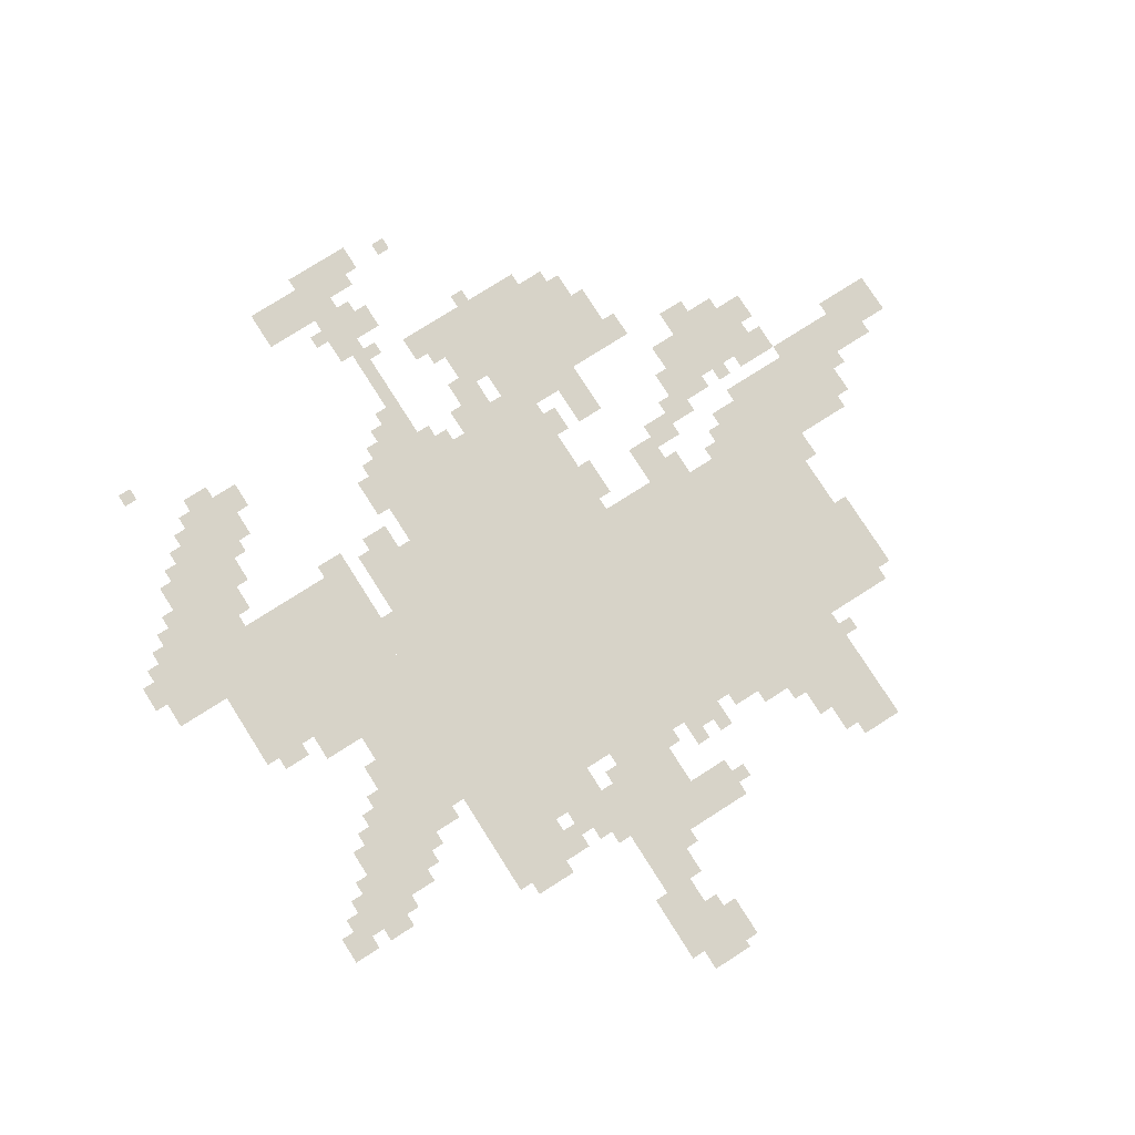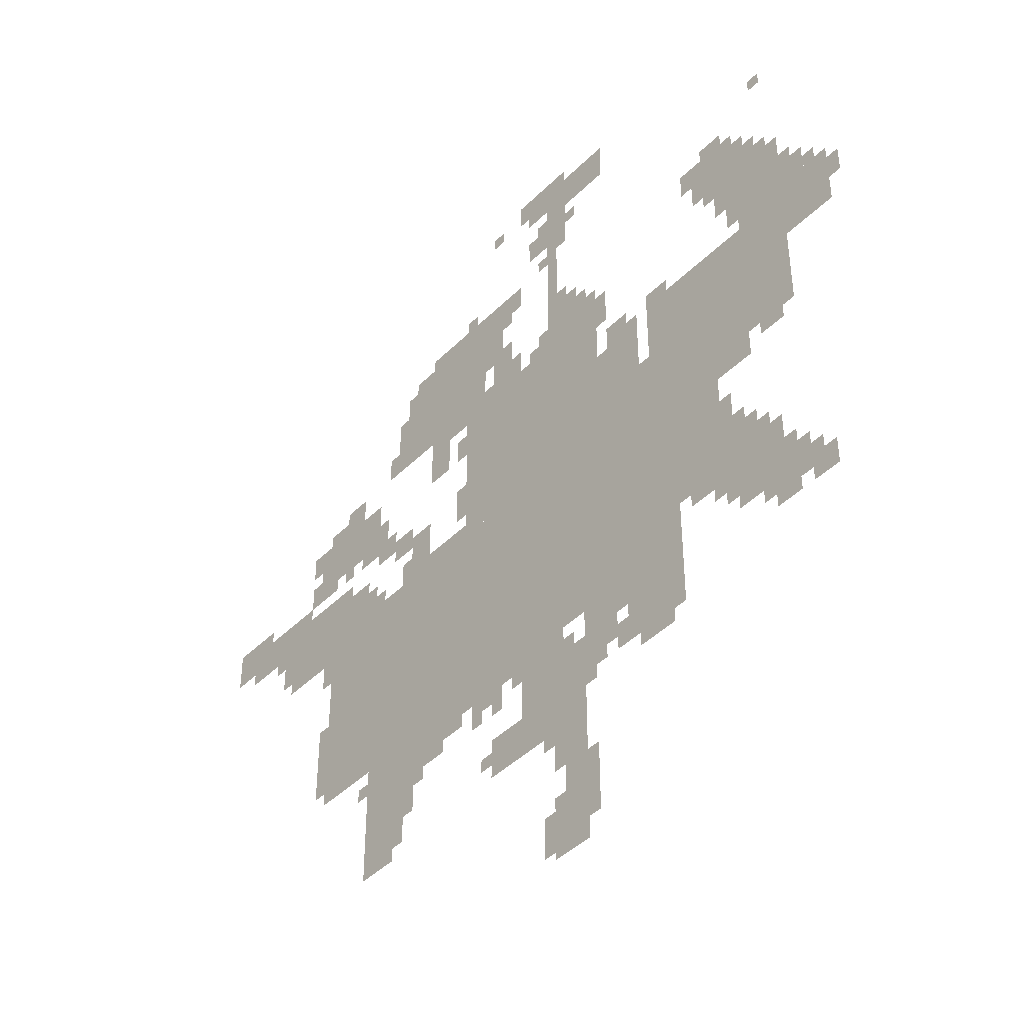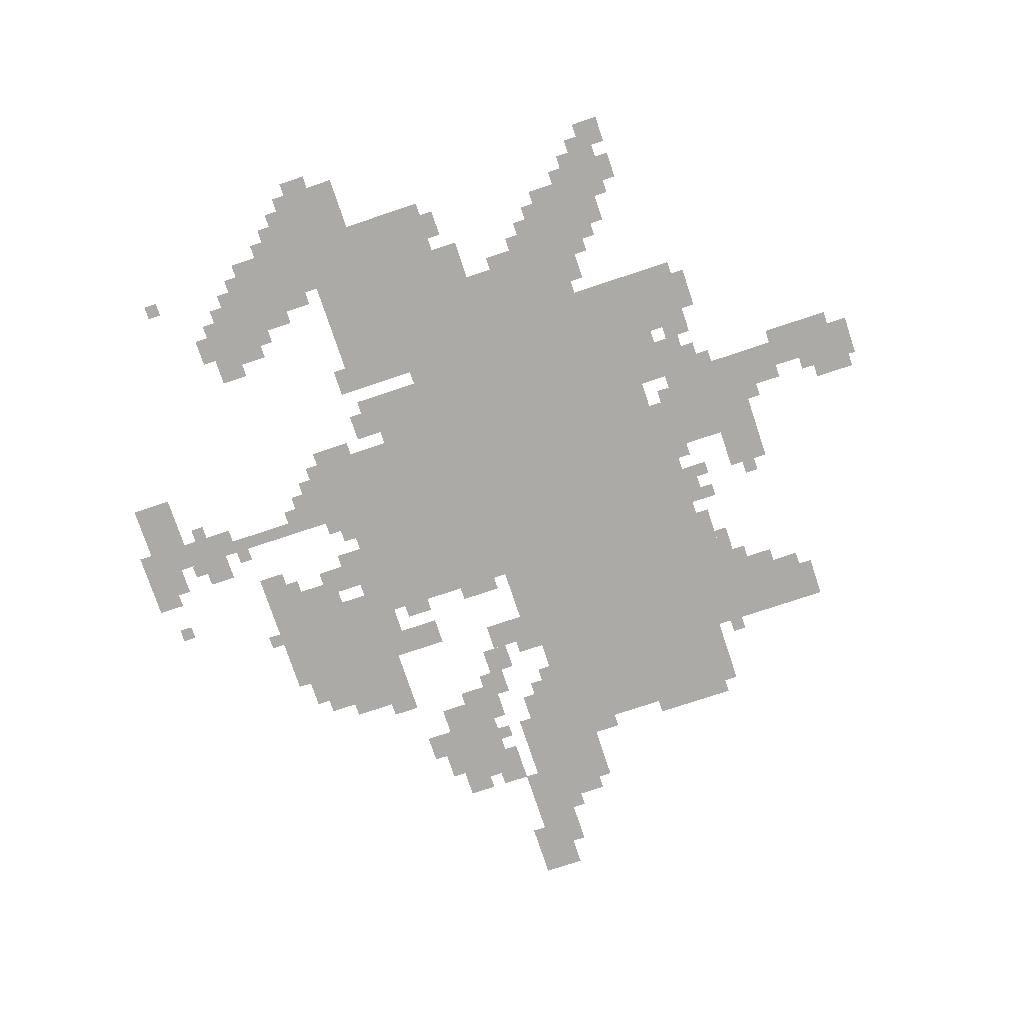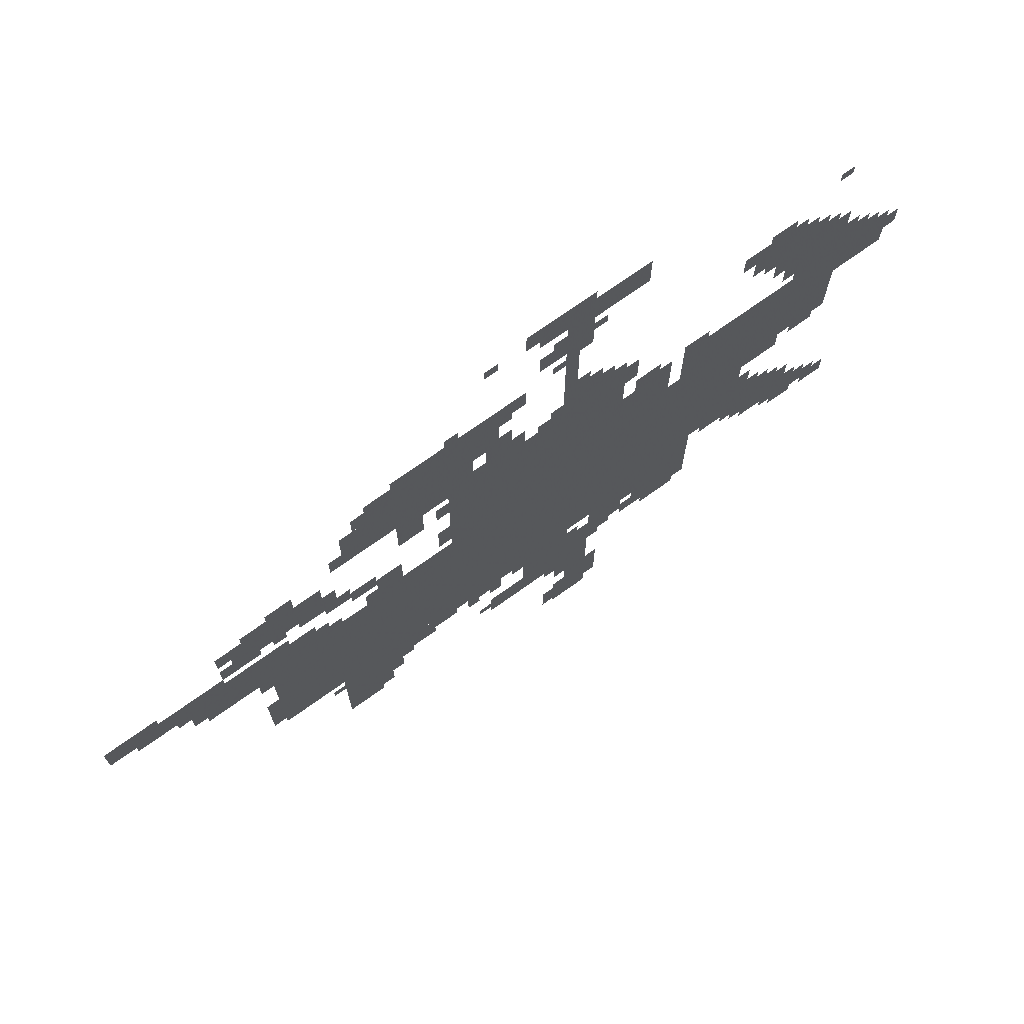
<metadata>
{"format":"obj","ext":"obj","renderer":"f3d","projection":"perspective","resolution":1024,"background":"white","views":[{"elev":77.2,"azim":-32.5,"up":"+Z"},{"elev":-43.4,"azim":-130.8,"up":"+Y"},{"elev":-76.0,"azim":-71.6,"up":"+Z"},{"elev":72.7,"azim":144.5,"up":"+Y"}]}
</metadata>
<code>
g aierdeliqi_g_rw-mesh
v -960 561 0
v -960 1041 0
v -1536 1041 0
v -1536 561 0
v -384 561 0
v -384 1041 0
v -960 1041 0
v -960 561 0
v -864 1041 0
v -864 1425 0
v -1312 1425 0
v -1312 1041 0
v -1472 1041 0
v -1472 1297 0
v -1888 1297 0
v -1888 1041 0
v -672 1425 0
v -672 1681 0
v -928 1681 0
v -928 1425 0
v -1056 305 0
v -1056 497 0
v -1248 497 0
v -1248 305 0
v -192 1041 0
v -192 1169 0
v -448 1169 0
v -448 1041 0
v -320 1233 0
v -320 1361 0
v -544 1361 0
v -544 1233 0
v -1312 1041 0
v -1312 1265 0
v -1440 1265 0
v -1440 1041 0
v -1728 1329 0
v -1728 1489 0
v -1888 1489 0
v -1888 1329 0
v -1376 401 0
v -1376 561 0
v -1536 561 0
v -1536 401 0
v -1536 849 0
v -1536 1041 0
v -1664 1041 0
v -1664 849 0
v -1536 657 0
v -1536 849 0
v -1664 849 0
v -1664 657 0
v -1664 561 0
v -1664 721 0
v -1792 721 0
v -1792 561 0
v -1888 1169 0
v -1888 1329 0
v -2016 1329 0
v -2016 1169 0
v -1632 1489 0
v -1632 1617 0
v -1760 1617 0
v -1760 1489 0
v -1184 1873 0
v -1184 1969 0
v -1344 1969 0
v -1344 1873 0
v -544 401 0
v -544 561 0
v -640 561 0
v -640 401 0
v 0 1137 0
v 0 1233 0
v -128 1233 0
v -128 1137 0
v -544 273 0
v -544 401 0
v -640 401 0
v -640 273 0
v -1184 145 0
v -1184 305 0
v -1248 305 0
v -1248 145 0
v -1184 0 0
v -1184 145 0
v -1248 145 0
v -1248 0 0
v -960 305 0
v -960 401 0
v -1056 401 0
v -1056 305 0
v -1184 1425 0
v -1184 1521 0
v -1280 1521 0
v -1280 1425 0
v -640 529 0
v -640 561 0
v -928 561 0
v -928 529 0
v -1152 1425 0
v -1152 1713 0
v -1184 1713 0
v -1184 1425 0
v -1152 1713 0
v -1152 2001 0
v -1184 2001 0
v -1184 1713 0
v -672 1041 0
v -672 1169 0
v -736 1169 0
v -736 1041 0
v -736 1297 0
v -736 1425 0
v -800 1425 0
v -800 1297 0
v -1248 497 0
v -1248 561 0
v -1376 561 0
v -1376 497 0
v -1664 977 0
v -1664 1041 0
v -1792 1041 0
v -1792 977 0
v -928 529 0
v -928 561 0
v -1184 561 0
v -1184 529 0
v -1120 17 0
v -1120 113 0
v -1184 113 0
v -1184 17 0
v -128 1105 0
v -128 1201 0
v -192 1201 0
v -192 1105 0
v -1248 433 0
v -1248 497 0
v -1344 497 0
v -1344 433 0
v -1664 913 0
v -1664 977 0
v -1760 977 0
v -1760 913 0
v -448 1041 0
v -448 1137 0
v -512 1137 0
v -512 1041 0
v -1056 1937 0
v -1056 2001 0
v -1152 2001 0
v -1152 1937 0
v -960 1425 0
v -960 1521 0
v -1024 1521 0
v -1024 1425 0
v -928 1521 0
v -928 1617 0
v -992 1617 0
v -992 1521 0
v -608 1489 0
v -608 1585 0
v -672 1585 0
v -672 1489 0
v -224 977 0
v -224 1041 0
v -320 1041 0
v -320 977 0
v -1792 977 0
v -1792 1041 0
v -1888 1041 0
v -1888 977 0
v -1792 529 0
v -1792 625 0
v -1856 625 0
v -1856 529 0
v -928 1617 0
v -928 1713 0
v -992 1713 0
v -992 1617 0
v -1088 1777 0
v -1088 1841 0
v -1152 1841 0
v -1152 1777 0
v -1856 497 0
v -1856 561 0
v -1920 561 0
v -1920 497 0
v -992 1649 0
v -992 1713 0
v -1056 1713 0
v -1056 1649 0
v -1344 1265 0
v -1344 1329 0
v -1408 1329 0
v -1408 1265 0
v -608 1137 0
v -608 1201 0
v -672 1201 0
v -672 1137 0
v -1888 1329 0
v -1888 1393 0
v -1952 1393 0
v -1952 1329 0
v -1760 1489 0
v -1760 1553 0
v -1824 1553 0
v -1824 1489 0
v -416 1361 0
v -416 1425 0
v -480 1425 0
v -480 1361 0
v -320 977 0
v -320 1041 0
v -384 1041 0
v -384 977 0
v -608 1425 0
v -608 1489 0
v -672 1489 0
v -672 1425 0
v -1792 465 0
v -1792 529 0
v -1856 529 0
v -1856 465 0
v -640 401 0
v -640 529 0
v -672 529 0
v -672 401 0
v -352 689 0
v -352 785 0
v -384 785 0
v -384 689 0
v -832 1681 0
v -832 1713 0
v -928 1713 0
v -928 1681 0
v -640 305 0
v -640 401 0
v -672 401 0
v -672 305 0
v -736 1681 0
v -736 1713 0
v -832 1713 0
v -832 1681 0
v -352 593 0
v -352 689 0
v -384 689 0
v -384 593 0
v -672 497 0
v -672 529 0
v -768 529 0
v -768 497 0
v -768 497 0
v -768 529 0
v -864 529 0
v -864 497 0
v -1248 113 0
v -1248 209 0
v -1280 209 0
v -1280 113 0
v -1120 497 0
v -1120 529 0
v -1216 529 0
v -1216 497 0
v -1024 497 0
v -1024 529 0
v -1120 529 0
v -1120 497 0
v -1024 1425 0
v -1024 1489 0
v -1056 1489 0
v -1056 1425 0
v -1120 1425 0
v -1120 1489 0
v -1152 1489 0
v -1152 1425 0
v -576 1425 0
v -576 1489 0
v -608 1489 0
v -608 1425 0
v -800 1393 0
v -800 1425 0
v -864 1425 0
v -864 1393 0
v -352 1361 0
v -352 1393 0
v -416 1393 0
v -416 1361 0
v -1280 1425 0
v -1280 1489 0
v -1312 1489 0
v -1312 1425 0
v -288 1297 0
v -288 1361 0
v -320 1361 0
v -320 1297 0
v -704 465 0
v -704 497 0
v -768 497 0
v -768 465 0
v -1088 1905 0
v -1088 1937 0
v -1152 1937 0
v -1152 1905 0
v -1152 241 0
v -1152 305 0
v -1184 305 0
v -1184 241 0
v -1408 369 0
v -1408 401 0
v -1472 401 0
v -1472 369 0
v -1600 1553 0
v -1600 1617 0
v -1632 1617 0
v -1632 1553 0
v -1184 1521 0
v -1184 1585 0
v -1216 1585 0
v -1216 1521 0
v -640 1585 0
v -640 1649 0
v -672 1649 0
v -672 1585 0
v -1664 1617 0
v -1664 1649 0
v -1728 1649 0
v -1728 1617 0
v -1696 721 0
v -1696 785 0
v -1728 785 0
v -1728 721 0
v -1792 945 0
v -1792 977 0
v -1856 977 0
v -1856 945 0
v -352 913 0
v -352 977 0
v -384 977 0
v -384 913 0
v -1792 625 0
v -1792 689 0
v -1824 689 0
v -1824 625 0
v -1248 369 0
v -1248 433 0
v -1280 433 0
v -1280 369 0
v -1344 401 0
v -1344 465 0
v -1376 465 0
v -1376 401 0
v -1920 465 0
v -1920 529 0
v -1952 529 0
v -1952 465 0
v -640 1041 0
v -640 1105 0
v -672 1105 0
v -672 1041 0
v -2016 1233 0
v -2016 1297 0
v -2047 1297 0
v -2047 1233 0
v -1472 1297 0
v -1472 1329 0
v -1536 1329 0
v -1536 1297 0
v -832 1297 0
v -832 1361 0
v -864 1361 0
v -864 1297 0
v -480 1201 0
v -480 1233 0
v -544 1233 0
v -544 1201 0
v -512 1041 0
v -512 1105 0
v -544 1105 0
v -544 1041 0
v -64 1105 0
v -64 1137 0
v -128 1137 0
v -128 1105 0
v -576 1169 0
v -576 1233 0
v -608 1233 0
v -608 1169 0
v -1664 721 0
v -1664 785 0
v -1696 785 0
v -1696 721 0
v -1664 785 0
v -1664 849 0
v -1696 849 0
v -1696 785 0
v -800 1041 0
v -800 1073 0
v -864 1073 0
v -864 1041 0
v -672 369 0
v -672 433 0
v -704 433 0
v -704 369 0
v -288 1201 0
v -288 1233 0
v -352 1233 0
v -352 1201 0
v -1312 1393 0
v -1312 1457 0
v -1344 1457 0
v -1344 1393 0
v -1696 1425 0
v -1696 1489 0
v -1728 1489 0
v -1728 1425 0
v -736 1041 0
v -736 1073 0
v -800 1073 0
v -800 1041 0
v -1184 1745 0
v -1184 1809 0
v -1216 1809 0
v -1216 1745 0
v -1184 1809 0
v -1184 1873 0
v -1216 1873 0
v -1216 1809 0
v -1248 49 0
v -1248 113 0
v -1280 113 0
v -1280 49 0
v -1760 1297 0
v -1760 1329 0
v -1824 1329 0
v -1824 1297 0
v -544 1169 0
v -544 1233 0
v -576 1233 0
v -576 1169 0
v -544 1233 0
v -544 1297 0
v -576 1297 0
v -576 1233 0
v -1824 1297 0
v -1824 1329 0
v -1888 1329 0
v -1888 1297 0
v -1440 1073 0
v -1440 1137 0
v -1472 1137 0
v -1472 1073 0
v -832 1137 0
v -832 1201 0
v -864 1201 0
v -864 1137 0
v -1568 625 0
v -1568 657 0
v -1632 657 0
v -1632 625 0
v -1696 529 0
v -1696 561 0
v -1760 561 0
v -1760 529 0
v -672 433 0
v -672 497 0
v -704 497 0
v -704 433 0
v -192 1169 0
v -192 1201 0
v -256 1201 0
v -256 1169 0
v -896 497 0
v -896 529 0
v -960 529 0
v -960 497 0
v -1952 1329 0
v -1952 1361 0
v -1984 1361 0
v -1984 1329 0
v -544 1041 0
v -544 1073 0
v -576 1073 0
v -576 1041 0
v -928 1425 0
v -928 1457 0
v -960 1457 0
v -960 1425 0
v -1088 1425 0
v -1088 1457 0
v -1120 1457 0
v -1120 1425 0
v -1888 1393 0
v -1888 1425 0
v -1920 1425 0
v -1920 1393 0
v -1728 721 0
v -1728 753 0
v -1760 753 0
v -1760 721 0
v -160 1073 0
v -160 1105 0
v -192 1105 0
v -192 1073 0
v -192 1009 0
v -192 1041 0
v -224 1041 0
v -224 1009 0
v -416 1201 0
v -416 1233 0
v -448 1233 0
v -448 1201 0
v -1408 1265 0
v -1408 1297 0
v -1440 1297 0
v -1440 1265 0
v -288 1233 0
v -288 1265 0
v -320 1265 0
v -320 1233 0
v -1632 593 0
v -1632 625 0
v -1664 625 0
v -1664 593 0
v -1856 561 0
v -1856 593 0
v -1888 593 0
v -1888 561 0
v -1888 465 0
v -1888 497 0
v -1920 497 0
v -1920 465 0
v -704 433 0
v -704 465 0
v -736 465 0
v -736 433 0
v -1760 497 0
v -1760 529 0
v -1792 529 0
v -1792 497 0
v -960 465 0
v -960 497 0
v -992 497 0
v -992 465 0
v -512 497 0
v -512 529 0
v -544 529 0
v -544 497 0
v -1152 113 0
v -1152 145 0
v -1184 145 0
v -1184 113 0
v -1152 0 0
v -1152 17 0
v -1184 17 0
v -1184 0 0
v -896 465 0
v -896 497 0
v -928 497 0
v -928 465 0
v -1280 401 0
v -1280 433 0
v -1312 433 0
v -1312 401 0
v -928 337 0
v -928 369 0
v -960 369 0
v -960 337 0
v -1120 273 0
v -1120 305 0
v -1152 305 0
v -1152 273 0
v -1664 1457 0
v -1664 1489 0
v -1696 1489 0
v -1696 1457 0
v -960 497 0
v -960 529 0
v -992 529 0
v -992 497 0
v -1760 529 0
v -1760 561 0
v -1792 561 0
v -1792 529 0
v -1632 625 0
v -1632 657 0
v -1664 657 0
v -1664 625 0
v -1152 209 0
v -1152 241 0
v -1184 241 0
v -1184 209 0
v -1472 369 0
v -1472 401 0
v -1504 401 0
v -1504 369 0
v -768 465 0
v -768 497 0
v -800 497 0
v -800 465 0
v -352 1201 0
v -352 1233 0
v -384 1233 0
v -384 1201 0
v -1312 1361 0
v -1312 1393 0
v -1344 1393 0
v -1344 1361 0
v -1696 1393 0
v -1696 1425 0
v -1728 1425 0
v -1728 1393 0
v -1440 1041 0
v -1440 1073 0
v -1472 1073 0
v -1472 1041 0
v -832 1105 0
v -832 1137 0
v -864 1137 0
v -864 1105 0
v -256 1169 0
v -256 1201 0
v -288 1201 0
v -288 1169 0
v -1760 1553 0
v -1760 1585 0
v -1792 1585 0
v -1792 1553 0
v -992 1617 0
v -992 1649 0
v -1024 1649 0
v -1024 1617 0
v -1824 1713 0
v -1824 1745 0
v -1856 1745 0
v -1856 1713 0
v -1824 1489 0
v -1824 1521 0
v -1856 1521 0
v -1856 1489 0
v -1216 1521 0
v -1216 1553 0
v -1248 1553 0
v -1248 1521 0
v -992 1521 0
v -992 1553 0
v -1024 1553 0
v -1024 1521 0
v -1120 1841 0
v -1120 1873 0
v -1152 1873 0
v -1152 1841 0
v -960 1937 0
v -960 1969 0
v -992 1969 0
v -992 1937 0
v -1184 1969 0
v -1184 2001 0
v -1216 2001 0
v -1216 1969 0
v -1120 1713 0
v -1120 1745 0
v -1152 1745 0
v -1152 1713 0
v -864 1713 0
v -864 1745 0
v -896 1745 0
v -896 1713 0
v -1216 1809 0
v -1216 1841 0
v -1248 1841 0
v -1248 1809 0
g aierdeliqi_g_rw-mesh_0
f 3 2 1
f 1 4 3
f 7 6 5
f 5 8 7
f 11 10 9
f 9 12 11
f 15 14 13
f 13 16 15
f 19 18 17
f 17 20 19
f 23 22 21
f 21 24 23
f 27 26 25
f 25 28 27
f 31 30 29
f 29 32 31
f 35 34 33
f 33 36 35
f 39 38 37
f 37 40 39
f 43 42 41
f 41 44 43
f 47 46 45
f 45 48 47
f 51 50 49
f 49 52 51
f 55 54 53
f 53 56 55
f 59 58 57
f 57 60 59
f 63 62 61
f 61 64 63
f 67 66 65
f 65 68 67
f 71 70 69
f 69 72 71
f 75 74 73
f 73 76 75
f 79 78 77
f 77 80 79
f 83 82 81
f 81 84 83
f 87 86 85
f 85 88 87
f 91 90 89
f 89 92 91
f 95 94 93
f 93 96 95
f 99 98 97
f 97 100 99
f 103 102 101
f 101 104 103
f 107 106 105
f 105 108 107
f 111 110 109
f 109 112 111
f 115 114 113
f 113 116 115
f 119 118 117
f 117 120 119
f 123 122 121
f 121 124 123
f 127 126 125
f 125 128 127
f 131 130 129
f 129 132 131
f 135 134 133
f 133 136 135
f 139 138 137
f 137 140 139
f 143 142 141
f 141 144 143
f 147 146 145
f 145 148 147
f 151 150 149
f 149 152 151
f 155 154 153
f 153 156 155
f 159 158 157
f 157 160 159
f 163 162 161
f 161 164 163
f 167 166 165
f 165 168 167
f 171 170 169
f 169 172 171
f 175 174 173
f 173 176 175
f 179 178 177
f 177 180 179
f 183 182 181
f 181 184 183
f 187 186 185
f 185 188 187
f 191 190 189
f 189 192 191
f 195 194 193
f 193 196 195
f 199 198 197
f 197 200 199
f 203 202 201
f 201 204 203
f 207 206 205
f 205 208 207
f 211 210 209
f 209 212 211
f 215 214 213
f 213 216 215
f 219 218 217
f 217 220 219
f 223 222 221
f 221 224 223
f 227 226 225
f 225 228 227
f 231 230 229
f 229 232 231
f 235 234 233
f 233 236 235
f 239 238 237
f 237 240 239
f 243 242 241
f 241 244 243
f 247 246 245
f 245 248 247
f 251 250 249
f 249 252 251
f 255 254 253
f 253 256 255
f 259 258 257
f 257 260 259
f 263 262 261
f 261 264 263
f 267 266 265
f 265 268 267
f 271 270 269
f 269 272 271
f 275 274 273
f 273 276 275
f 279 278 277
f 277 280 279
f 283 282 281
f 281 284 283
f 287 286 285
f 285 288 287
f 291 290 289
f 289 292 291
f 295 294 293
f 293 296 295
f 299 298 297
f 297 300 299
f 303 302 301
f 301 304 303
f 307 306 305
f 305 308 307
f 311 310 309
f 309 312 311
f 315 314 313
f 313 316 315
f 319 318 317
f 317 320 319
f 323 322 321
f 321 324 323
f 327 326 325
f 325 328 327
f 331 330 329
f 329 332 331
f 335 334 333
f 333 336 335
f 339 338 337
f 337 340 339
f 343 342 341
f 341 344 343
f 347 346 345
f 345 348 347
f 351 350 349
f 349 352 351
f 355 354 353
f 353 356 355
f 359 358 357
f 357 360 359
f 363 362 361
f 361 364 363
f 367 366 365
f 365 368 367
f 371 370 369
f 369 372 371
f 375 374 373
f 373 376 375
f 379 378 377
f 377 380 379
f 383 382 381
f 381 384 383
f 387 386 385
f 385 388 387
f 391 390 389
f 389 392 391
f 395 394 393
f 393 396 395
f 399 398 397
f 397 400 399
f 403 402 401
f 401 404 403
f 407 406 405
f 405 408 407
f 411 410 409
f 409 412 411
f 415 414 413
f 413 416 415
f 419 418 417
f 417 420 419
f 423 422 421
f 421 424 423
f 427 426 425
f 425 428 427
f 431 430 429
f 429 432 431
f 435 434 433
f 433 436 435
f 439 438 437
f 437 440 439
f 443 442 441
f 441 444 443
f 447 446 445
f 445 448 447
f 451 450 449
f 449 452 451
f 455 454 453
f 453 456 455
f 459 458 457
f 457 460 459
f 463 462 461
f 461 464 463
f 467 466 465
f 465 468 467
f 471 470 469
f 469 472 471
f 475 474 473
f 473 476 475
f 479 478 477
f 477 480 479
f 483 482 481
f 481 484 483
f 487 486 485
f 485 488 487
f 491 490 489
f 489 492 491
f 495 494 493
f 493 496 495
f 499 498 497
f 497 500 499
f 503 502 501
f 501 504 503
f 507 506 505
f 505 508 507
f 511 510 509
f 509 512 511
f 515 514 513
f 513 516 515
f 519 518 517
f 517 520 519
f 523 522 521
f 521 524 523
f 527 526 525
f 525 528 527
f 531 530 529
f 529 532 531
f 535 534 533
f 533 536 535
f 539 538 537
f 537 540 539
f 543 542 541
f 541 544 543
f 547 546 545
f 545 548 547
f 551 550 549
f 549 552 551
f 555 554 553
f 553 556 555
f 559 558 557
f 557 560 559
f 563 562 561
f 561 564 563
f 567 566 565
f 565 568 567
f 571 570 569
f 569 572 571
f 575 574 573
f 573 576 575
f 579 578 577
f 577 580 579
f 583 582 581
f 581 584 583
f 587 586 585
f 585 588 587
f 591 590 589
f 589 592 591
f 595 594 593
f 593 596 595
f 599 598 597
f 597 600 599
f 603 602 601
f 601 604 603
f 607 606 605
f 605 608 607
f 611 610 609
f 609 612 611
f 615 614 613
f 613 616 615
f 619 618 617
f 617 620 619
f 623 622 621
f 621 624 623
f 627 626 625
f 625 628 627
f 631 630 629
f 629 632 631
f 635 634 633
f 633 636 635
f 639 638 637
f 637 640 639
f 643 642 641
f 641 644 643
f 647 646 645
f 645 648 647
f 651 650 649
f 649 652 651
f 655 654 653
f 653 656 655
f 659 658 657
f 657 660 659
f 663 662 661
f 661 664 663
f 667 666 665
f 665 668 667
f 671 670 669
f 669 672 671

</code>
